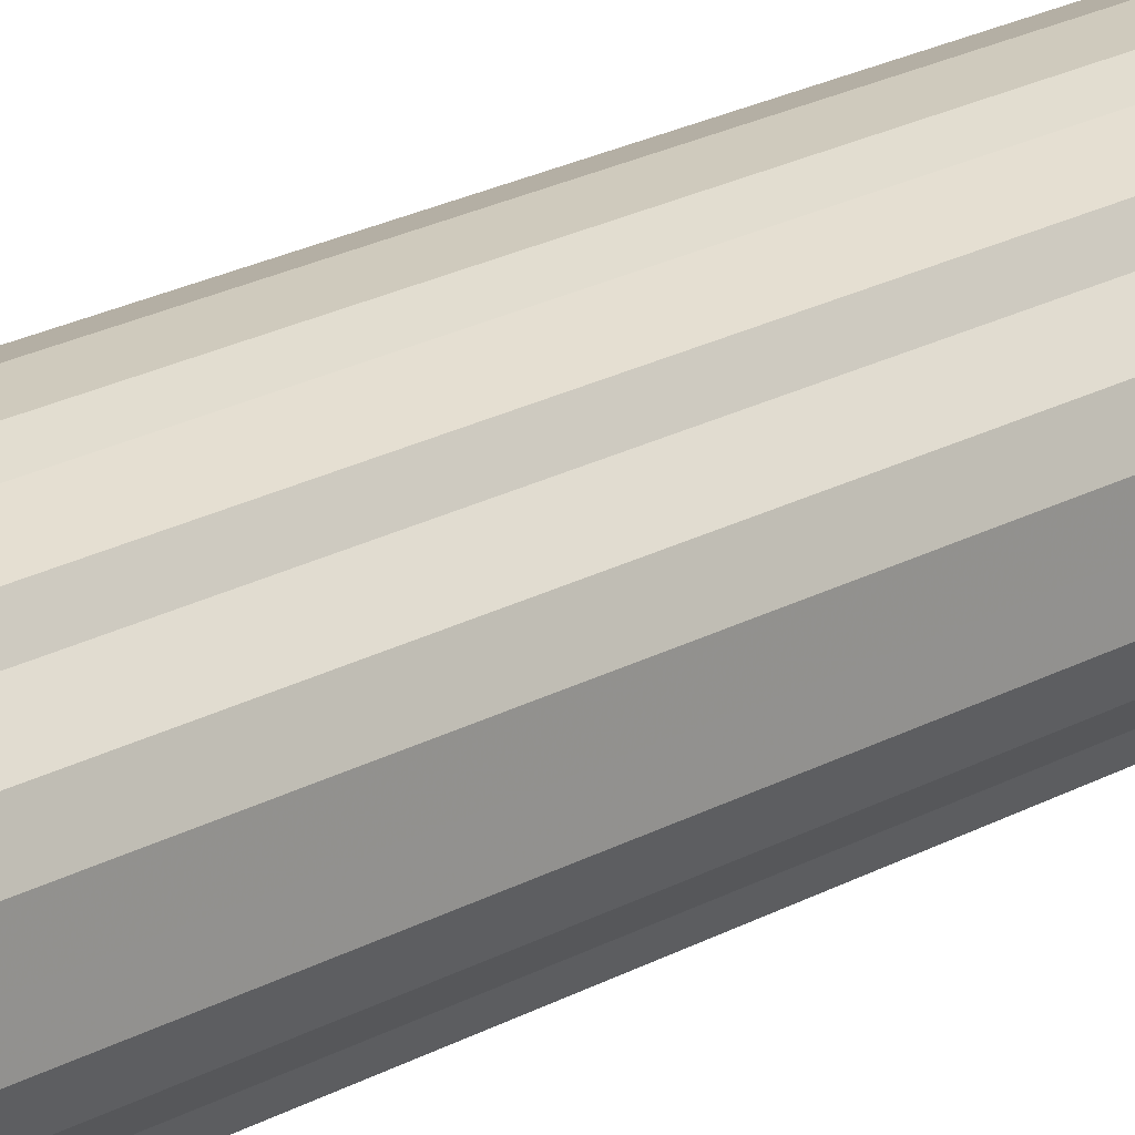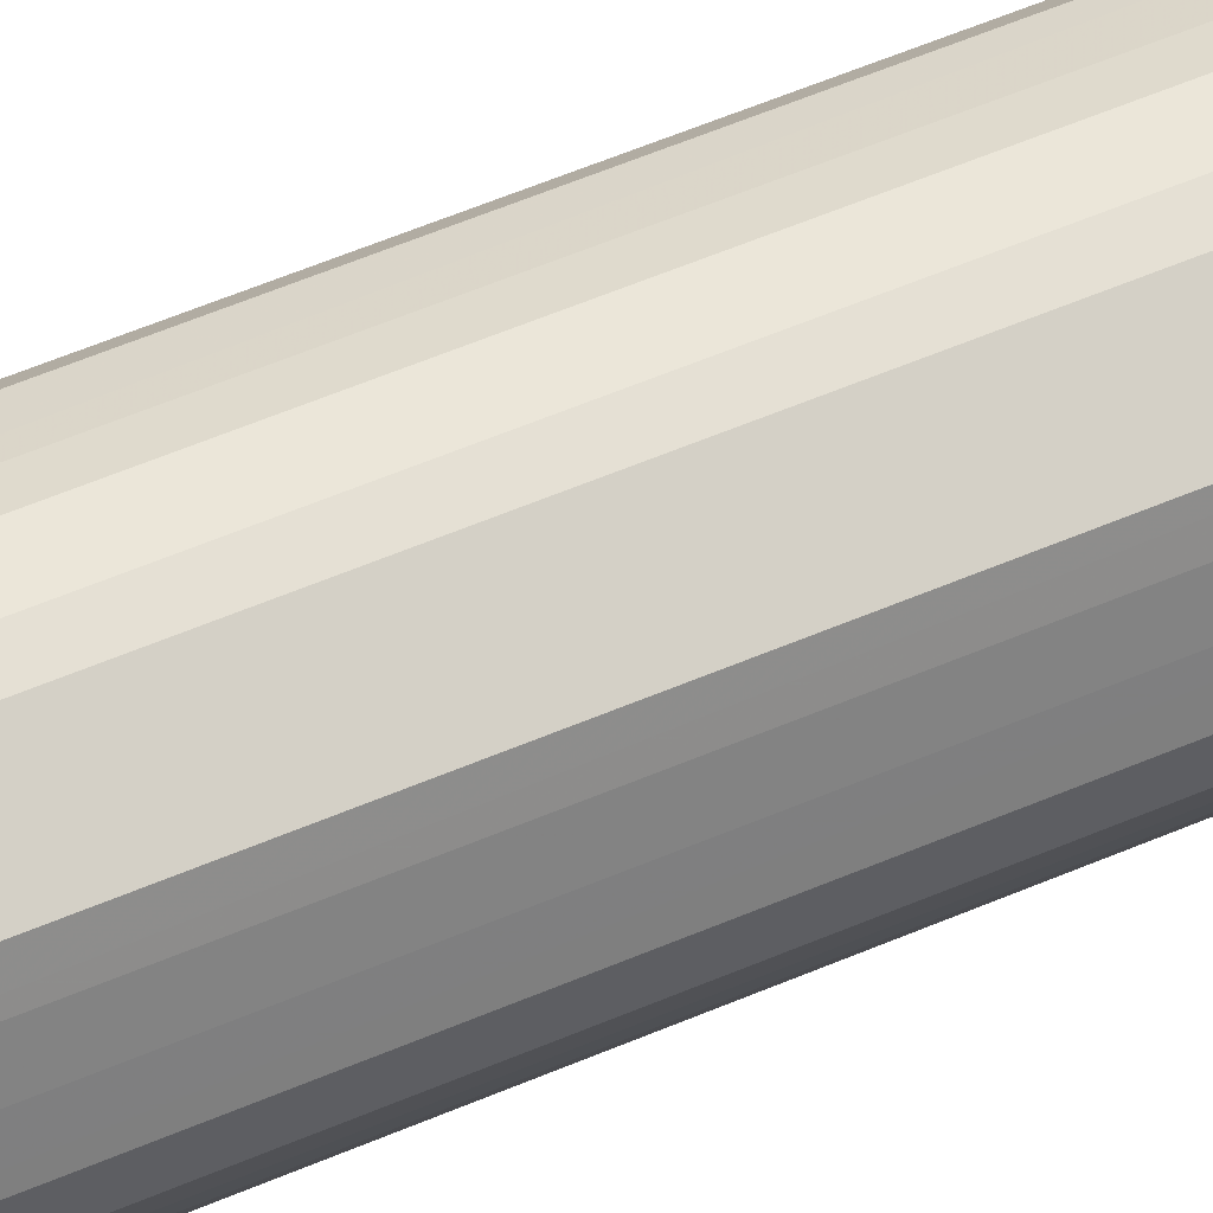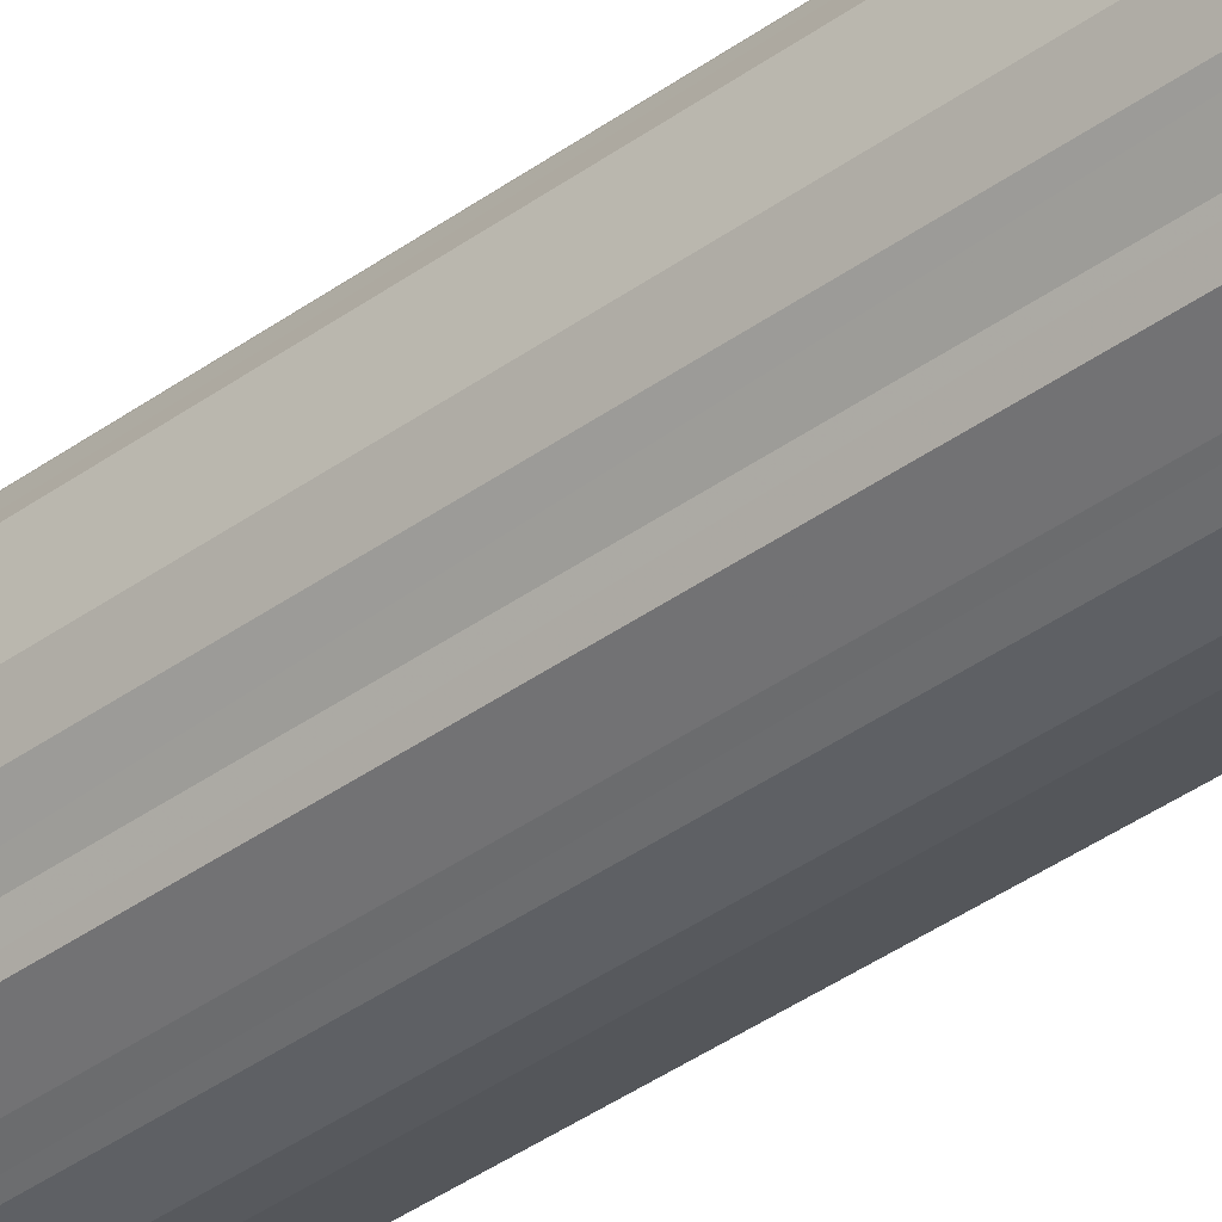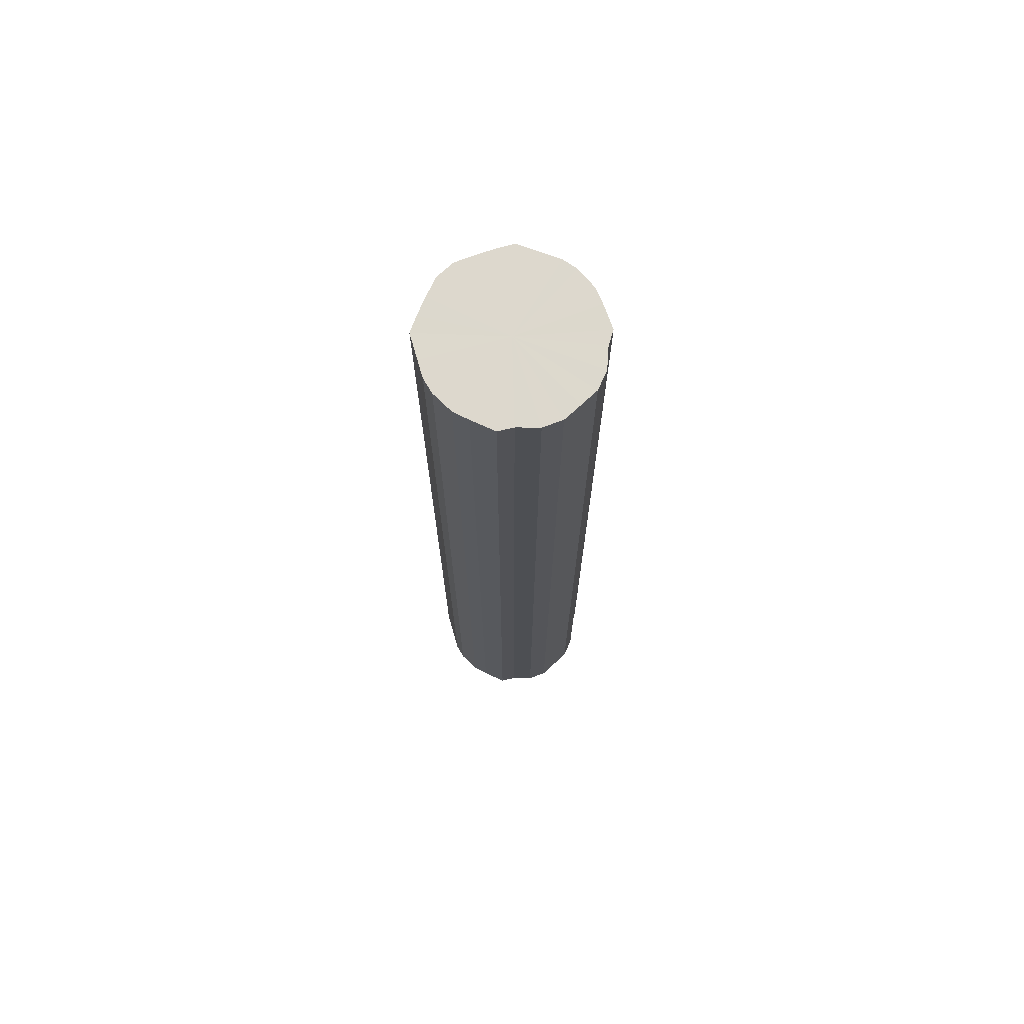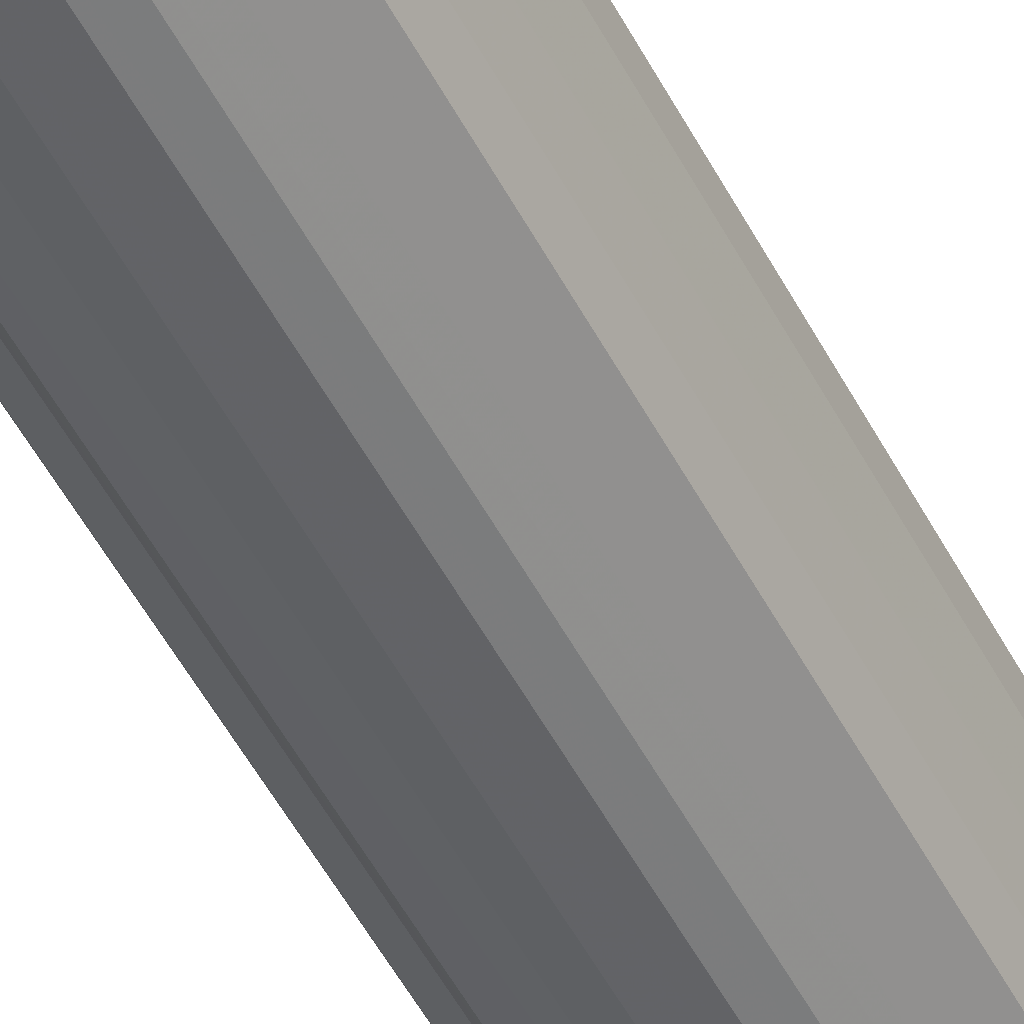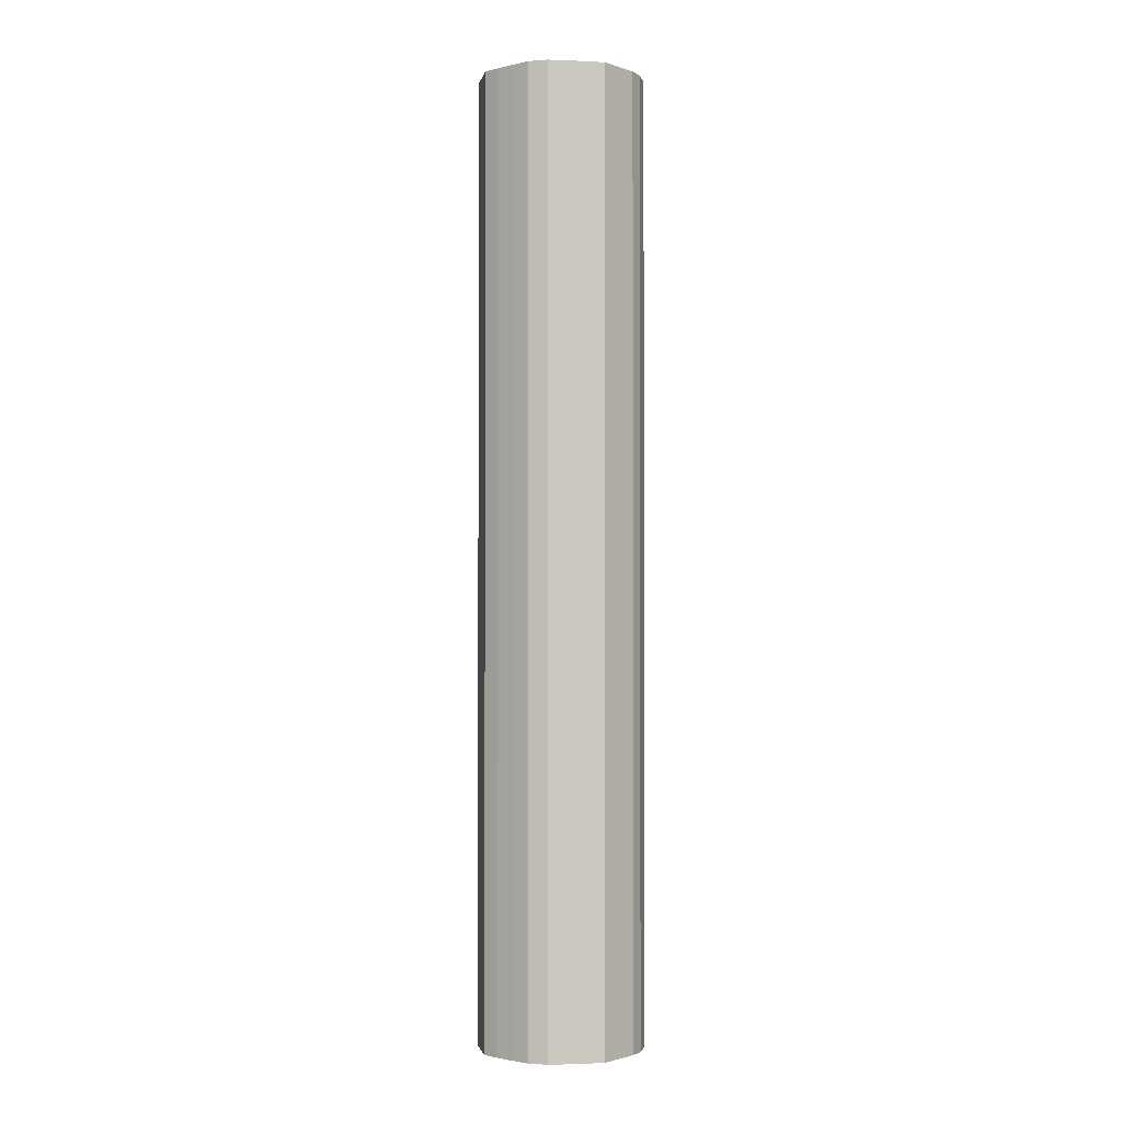
<metadata>
{"format":"obj","ext":"obj","renderer":"f3d","projection":"perspective","resolution":1024,"background":"white","views":[{"elev":20.5,"azim":44.0,"up":"+Z"},{"elev":55.2,"azim":-114.5,"up":"+Z"},{"elev":-40.8,"azim":131.2,"up":"+Z"},{"elev":72.3,"azim":47.1,"up":"+Y"},{"elev":-52.5,"azim":-152.7,"up":"+Z"},{"elev":-1.6,"azim":-74.6,"up":"+Y"}]}
</metadata>
<code>
o 6947
v 2235 1859 7.36
v 2235 1859 7.334
v 2235 1860 7.36
v 2235 1859 7.31
v 2235 1860 7.334
v 2235 1859 7.385
v 2235 1860 7.385
v 2235 1859 7.289
v 2235 1860 7.31
v 2235 1859 7.409
v 2235 1860 7.409
v 2235 1859 7.272
v 2235 1860 7.289
v 2235 1859 7.43
v 2235 1860 7.43
v 2235 1859 7.259
v 2235 1860 7.272
v 2235 1859 7.447
v 2235 1860 7.447
v 2235 1859 7.252
v 2235 1860 7.259
v 2235 1859 7.46
v 2235 1860 7.46
v 2235 1859 7.25
v 2235 1860 7.252
v 2235 1859 7.467
v 2235 1860 7.467
v 2235 1859 7.255
v 2235 1860 7.25
v 2235 1859 7.469
v 2235 1860 7.469
v 2235 1859 7.265
v 2235 1860 7.255
v 2235 1859 7.464
v 2235 1860 7.464
v 2235 1859 7.28
v 2235 1860 7.265
v 2235 1859 7.454
v 2235 1860 7.454
v 2235 1859 7.299
v 2235 1860 7.28
v 2235 1859 7.439
v 2235 1860 7.439
v 2235 1859 7.322
v 2235 1860 7.299
v 2235 1859 7.42
v 2235 1860 7.42
v 2235 1859 7.347
v 2235 1860 7.322
v 2235 1859 7.397
v 2235 1860 7.397
v 2235 1859 7.372
v 2235 1860 7.347
v 2235 1860 7.372
v 2235 1860 7.36
v 2235 1859 7.334
v 2235 1860 7.334
v 2235 1859 7.31
v 2235 1860 7.31
v 2235 1860 7.385
v 2235 1859 7.36
v 2235 1860 7.409
v 2235 1859 7.385
v 2235 1859 7.289
v 2235 1860 7.289
v 2235 1860 7.43
v 2235 1859 7.409
v 2235 1860 7.447
v 2235 1859 7.43
v 2235 1859 7.272
v 2235 1860 7.272
v 2235 1860 7.46
v 2235 1859 7.447
v 2235 1860 7.467
v 2235 1859 7.46
v 2235 1859 7.259
v 2235 1860 7.259
v 2235 1860 7.469
v 2235 1859 7.467
v 2235 1860 7.464
v 2235 1859 7.469
v 2235 1859 7.252
v 2235 1860 7.252
v 2235 1860 7.454
v 2235 1859 7.464
v 2235 1860 7.439
v 2235 1859 7.454
v 2235 1859 7.25
v 2235 1860 7.25
v 2235 1860 7.42
v 2235 1859 7.439
v 2235 1860 7.397
v 2235 1859 7.42
v 2235 1859 7.255
v 2235 1860 7.255
v 2235 1860 7.372
v 2235 1859 7.397
v 2235 1860 7.347
v 2235 1859 7.372
v 2235 1859 7.265
v 2235 1860 7.265
v 2235 1860 7.322
v 2235 1859 7.347
v 2235 1860 7.299
v 2235 1859 7.322
v 2235 1859 7.28
v 2235 1860 7.28
v 2235 1859 7.299
v 2235 1859 7.36
v 2235 1859 7.334
v 2235 1859 7.36
v 2235 1859 7.31
v 2235 1859 7.385
v 2235 1859 7.289
v 2235 1859 7.409
v 2235 1859 7.272
v 2235 1859 7.43
v 2235 1859 7.259
v 2235 1859 7.447
v 2235 1859 7.252
v 2235 1859 7.46
v 2235 1859 7.25
v 2235 1859 7.467
v 2235 1859 7.255
v 2235 1859 7.469
v 2235 1859 7.265
v 2235 1859 7.464
v 2235 1859 7.28
v 2235 1859 7.454
v 2235 1859 7.299
v 2235 1859 7.439
v 2235 1859 7.322
v 2235 1859 7.42
v 2235 1859 7.347
v 2235 1859 7.397
v 2235 1859 7.372
v 2235 1860 7.36
v 2235 1860 7.36
v 2235 1860 7.334
v 2235 1860 7.385
v 2235 1860 7.31
v 2235 1860 7.409
v 2235 1860 7.289
v 2235 1860 7.43
v 2235 1860 7.272
v 2235 1860 7.447
v 2235 1860 7.259
v 2235 1860 7.46
v 2235 1860 7.252
v 2235 1860 7.467
v 2235 1860 7.25
v 2235 1860 7.469
v 2235 1860 7.255
v 2235 1860 7.464
v 2235 1860 7.265
v 2235 1860 7.454
v 2235 1860 7.28
v 2235 1860 7.439
v 2235 1860 7.299
v 2235 1860 7.42
v 2235 1860 7.322
v 2235 1860 7.397
v 2235 1860 7.347
v 2235 1860 7.372
f 1 2 3
f 2 4 5
f 6 1 7
f 4 8 9
f 10 6 11
f 8 12 13
f 14 10 15
f 12 16 17
f 18 14 19
f 16 20 21
f 22 18 23
f 20 24 25
f 26 22 27
f 24 28 29
f 30 26 31
f 28 32 33
f 34 30 35
f 32 36 37
f 38 34 39
f 36 40 41
f 42 38 43
f 40 44 45
f 46 42 47
f 44 48 49
f 50 46 51
f 48 52 53
f 52 50 54
f 55 56 57
f 57 58 59
f 60 61 55
f 62 63 60
f 59 64 65
f 66 67 62
f 68 69 66
f 65 70 71
f 72 73 68
f 74 75 72
f 71 76 77
f 78 79 74
f 80 81 78
f 77 82 83
f 84 85 80
f 86 87 84
f 83 88 89
f 90 91 86
f 92 93 90
f 89 94 95
f 96 97 92
f 98 99 96
f 95 100 101
f 102 103 98
f 104 105 102
f 101 106 107
f 107 108 104
f 109 110 111
f 109 112 110
f 109 111 113
f 109 114 112
f 109 113 115
f 109 116 114
f 109 115 117
f 109 118 116
f 109 117 119
f 109 120 118
f 109 119 121
f 109 122 120
f 109 121 123
f 109 124 122
f 109 123 125
f 109 126 124
f 109 125 127
f 109 128 126
f 109 127 129
f 109 130 128
f 109 129 131
f 109 132 130
f 109 131 133
f 109 134 132
f 109 133 135
f 109 136 134
f 109 135 136
f 137 138 139
f 137 140 138
f 137 139 141
f 137 142 140
f 137 141 143
f 137 144 142
f 137 143 145
f 137 146 144
f 137 145 147
f 137 148 146
f 137 147 149
f 137 150 148
f 137 149 151
f 137 152 150
f 137 151 153
f 137 154 152
f 137 153 155
f 137 156 154
f 137 155 157
f 137 158 156
f 137 157 159
f 137 160 158
f 137 159 161
f 137 162 160
f 137 161 163
f 137 164 162
f 137 163 164

</code>
